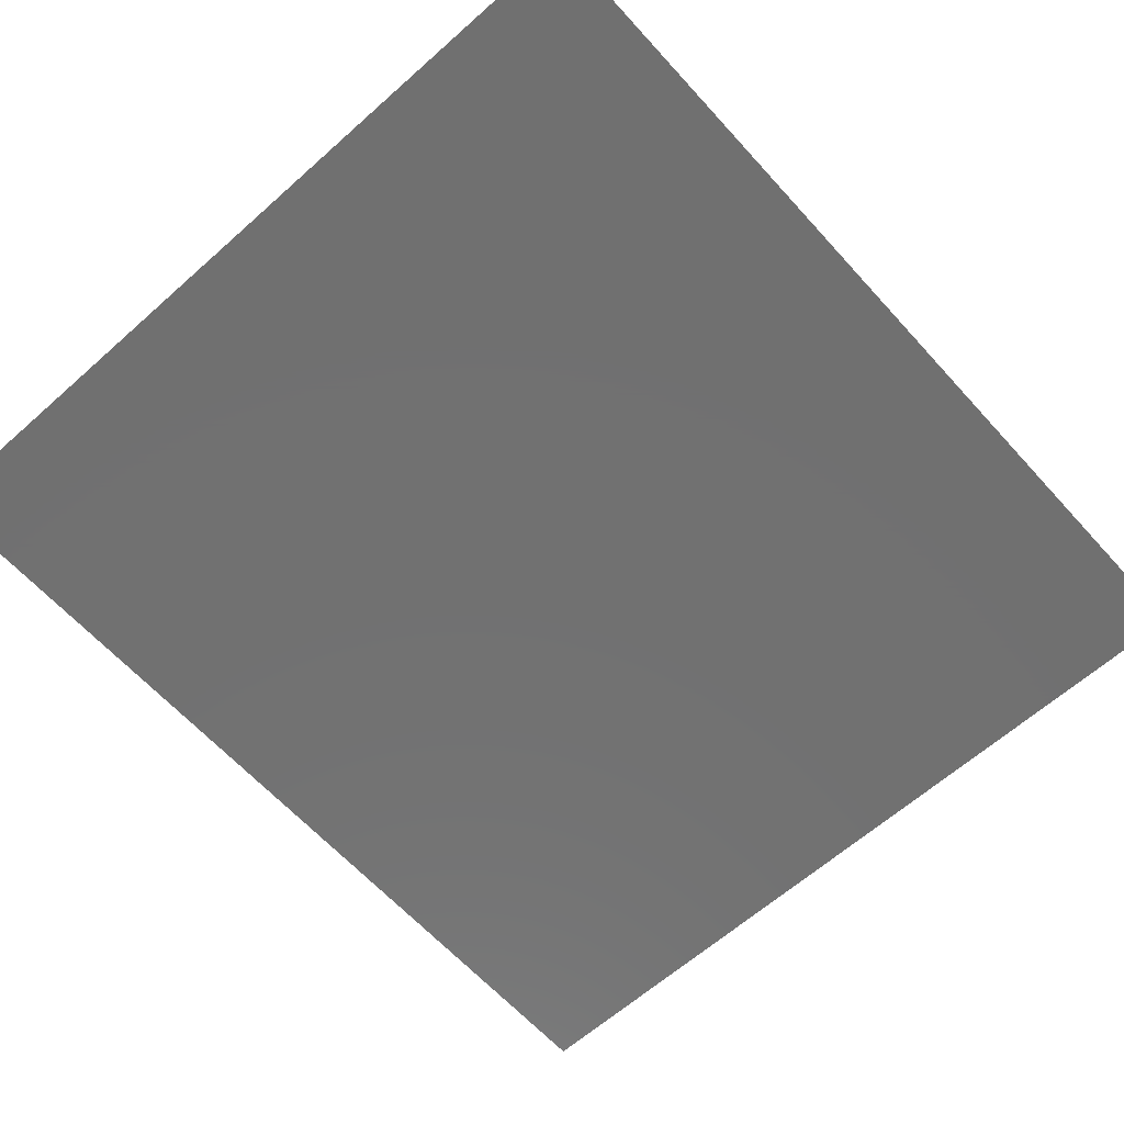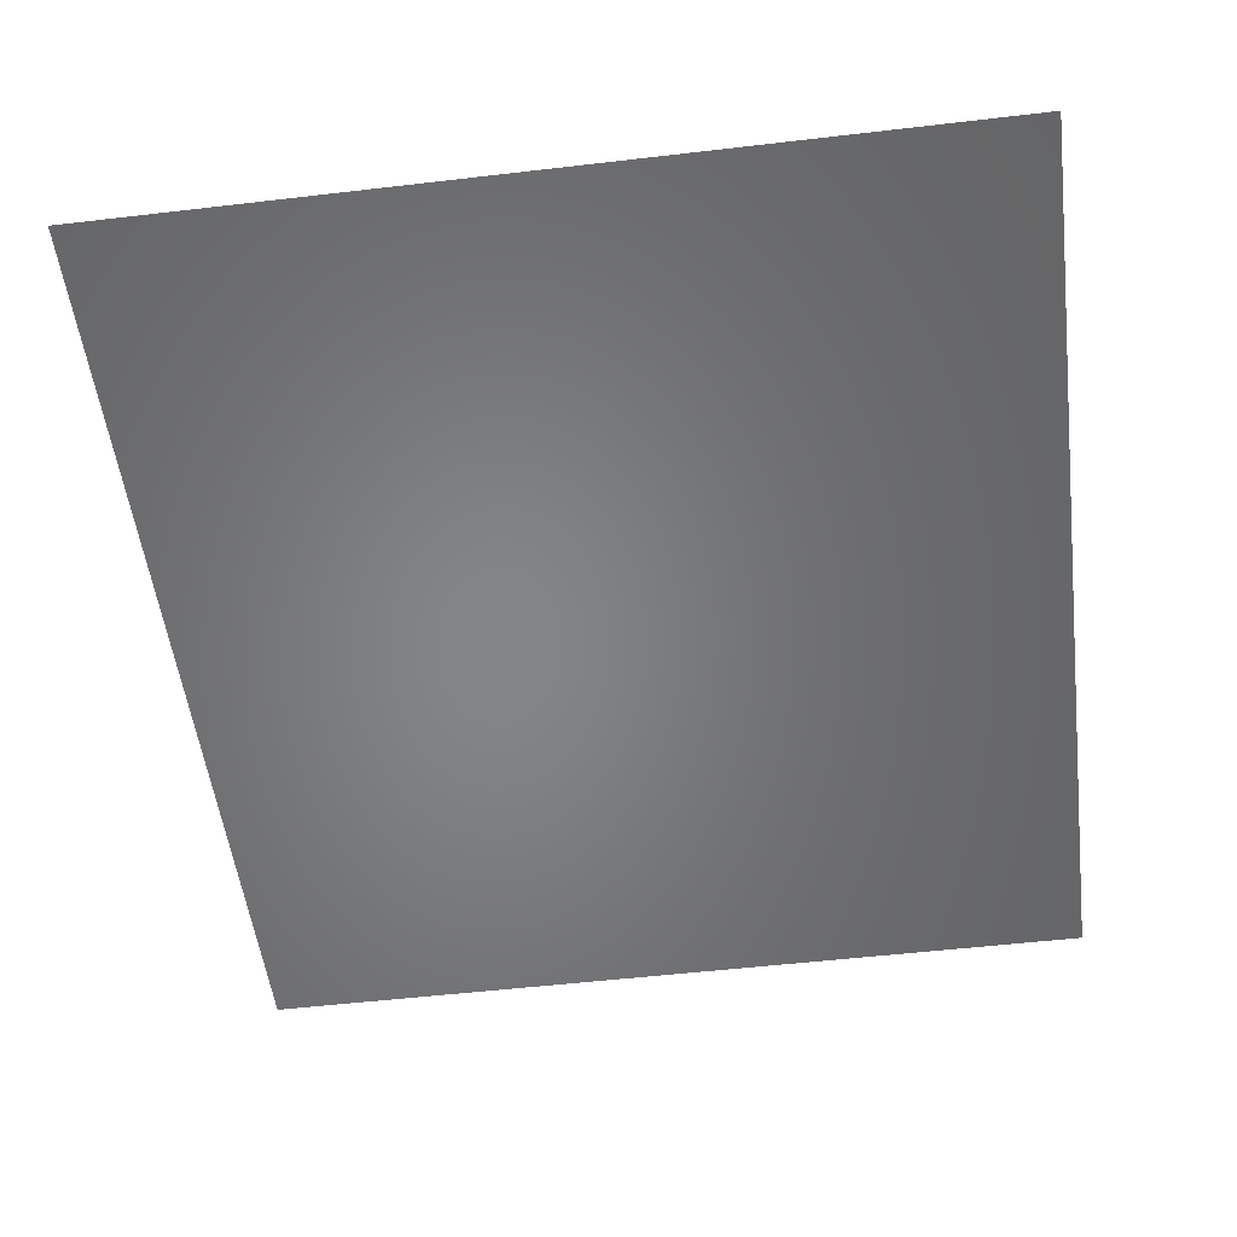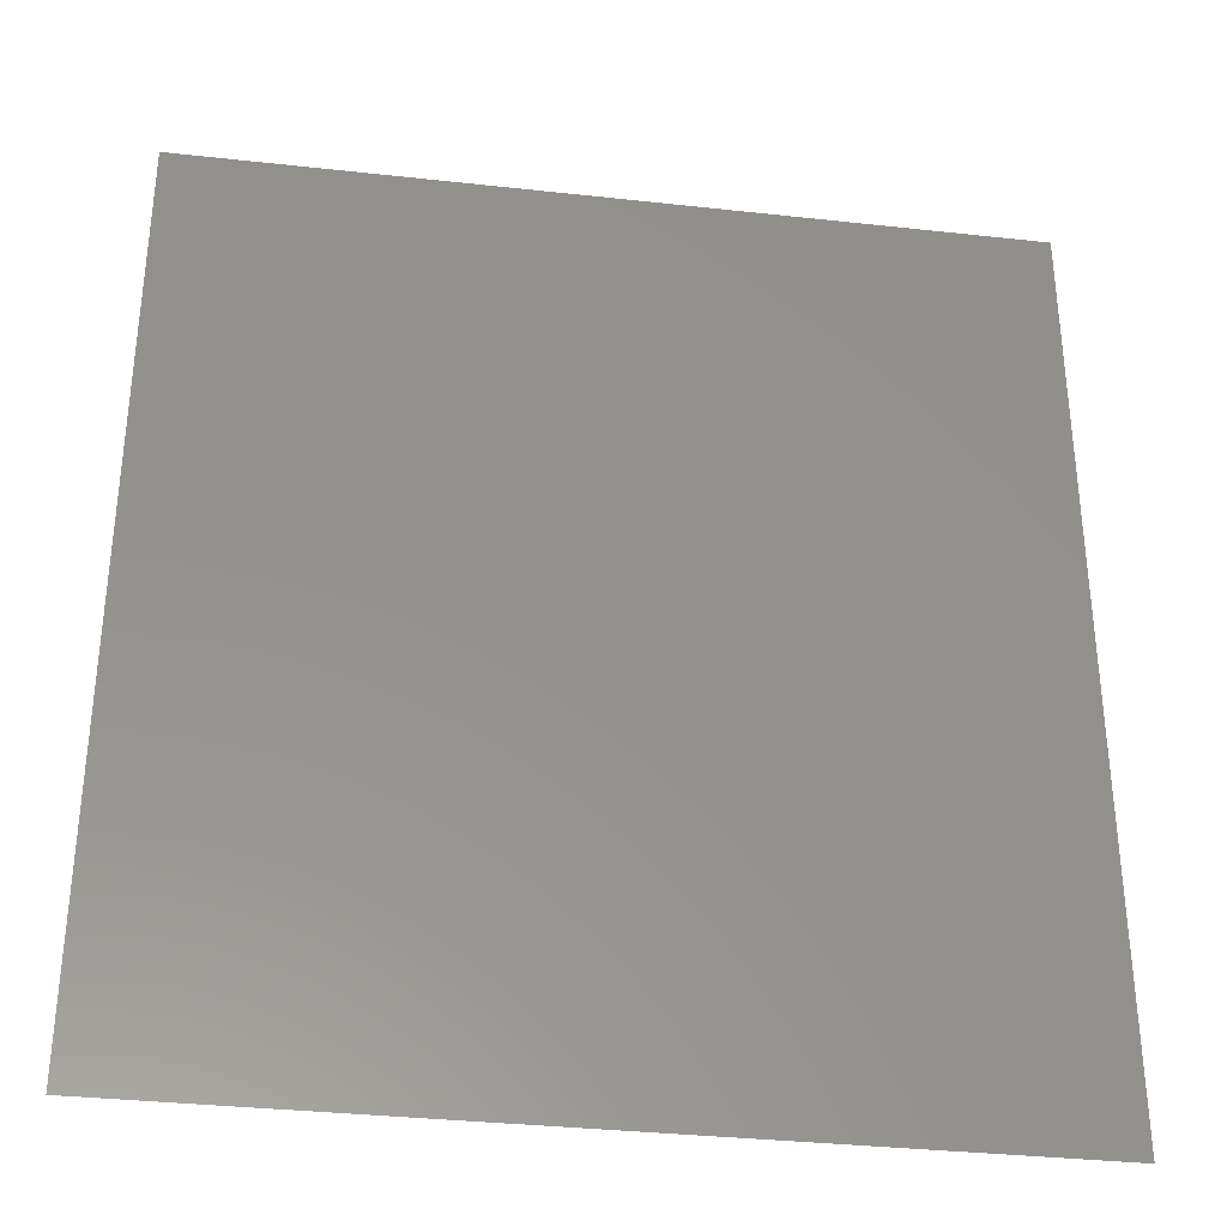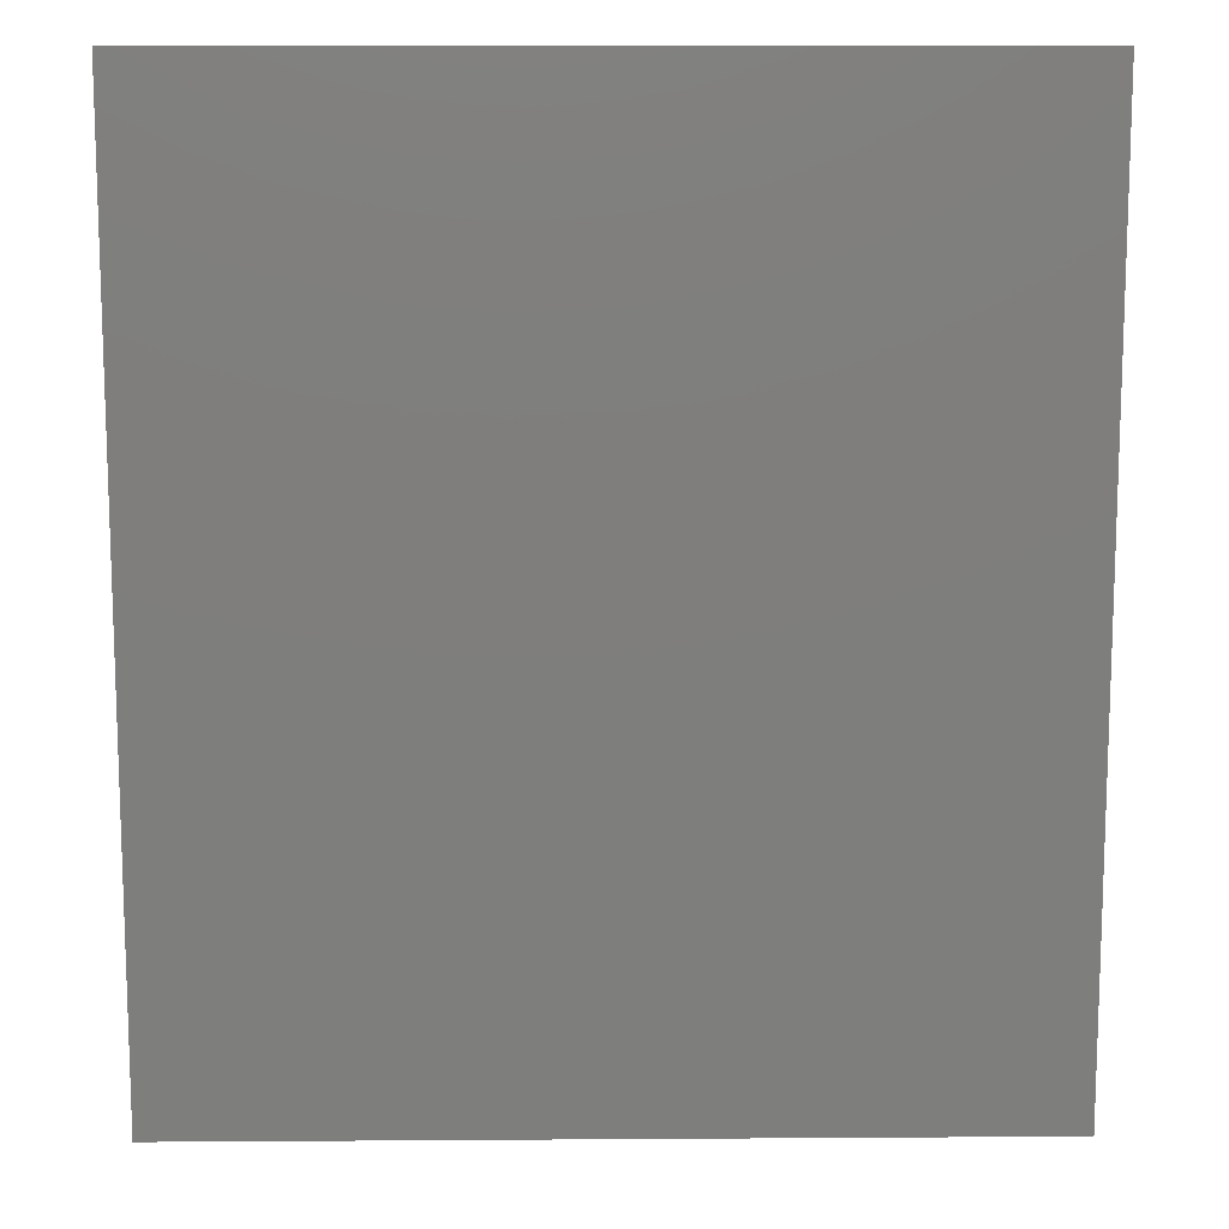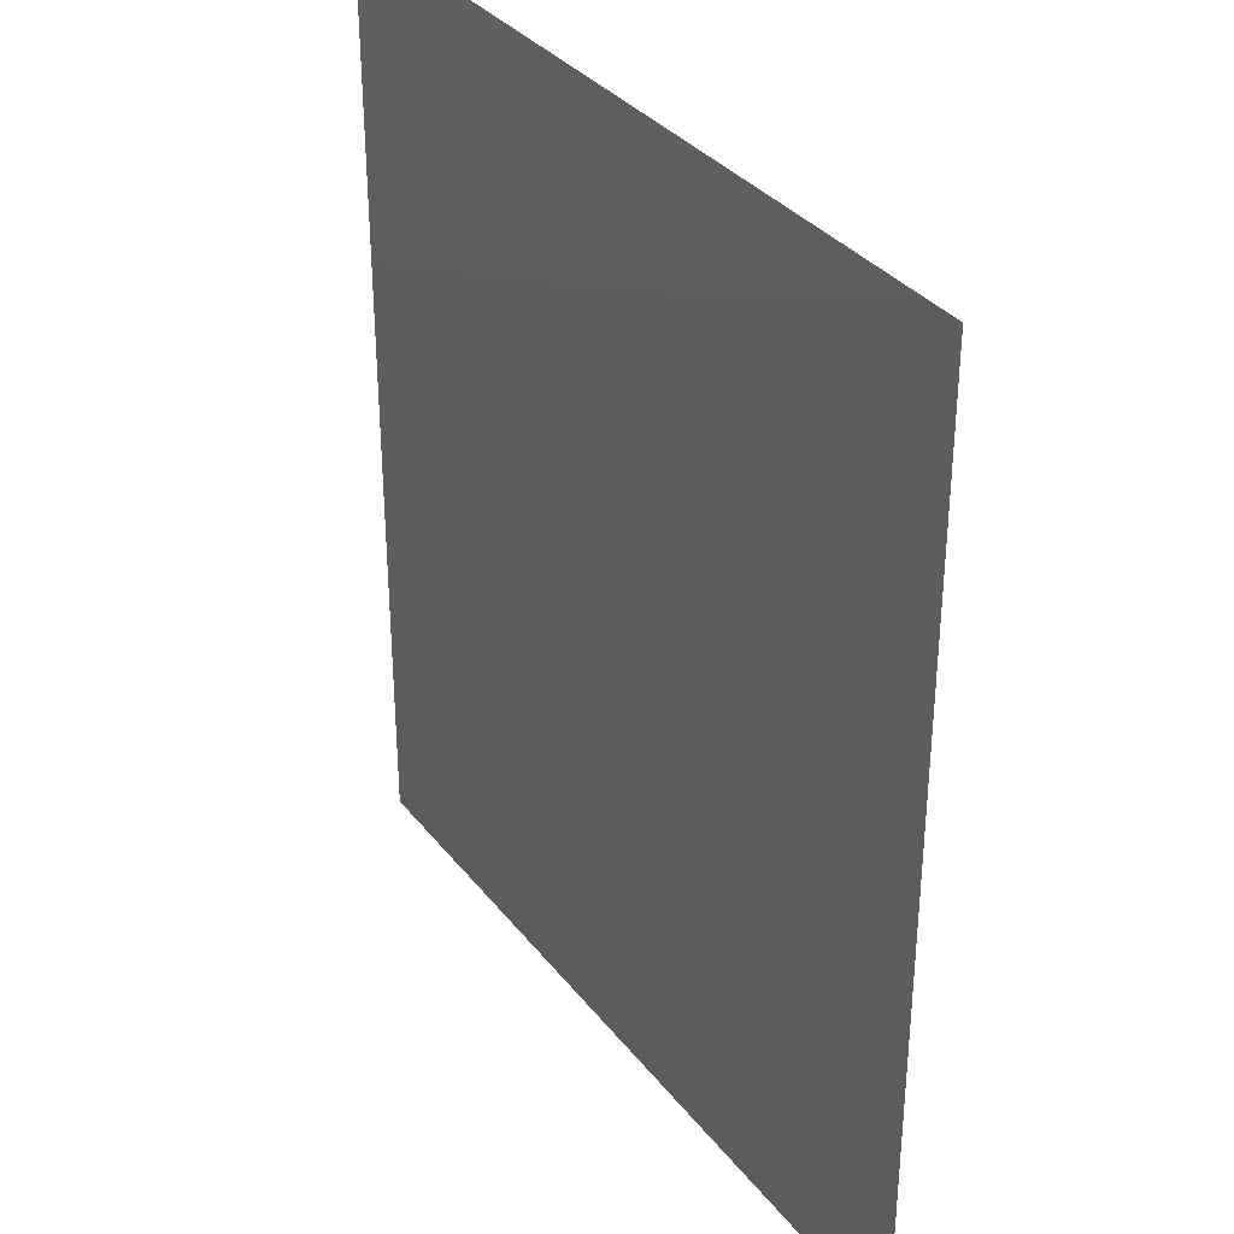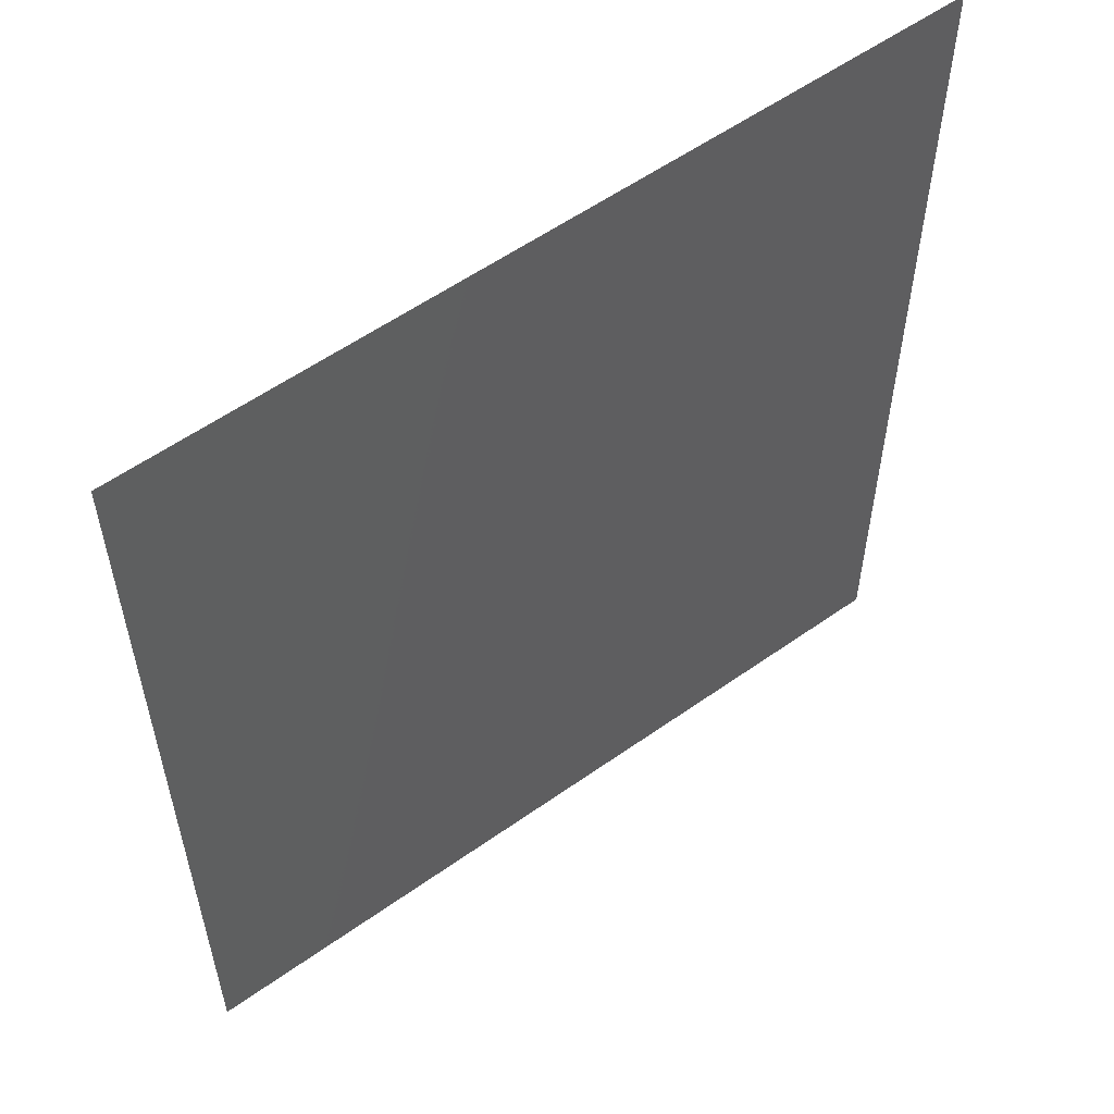
<metadata>
{"format":"stl","ext":"stl","renderer":"f3d","projection":"perspective","resolution":1024,"background":"white","views":[{"elev":-62.8,"azim":-138.0,"up":"+Z"},{"elev":-52.5,"azim":7.2,"up":"+Z"},{"elev":-34.3,"azim":-8.5,"up":"+Y"},{"elev":12.1,"azim":179.1,"up":"+Y"},{"elev":34.0,"azim":57.9,"up":"+Y"},{"elev":56.8,"azim":-36.5,"up":"+Y"}]}
</metadata>
<code>
# stl→obj: 4 verts, 2 faces
v 70 40 6
v 27 40 6
v 70 88 6
v 27 88 6
f 1 2 3
f 3 2 4

</code>
